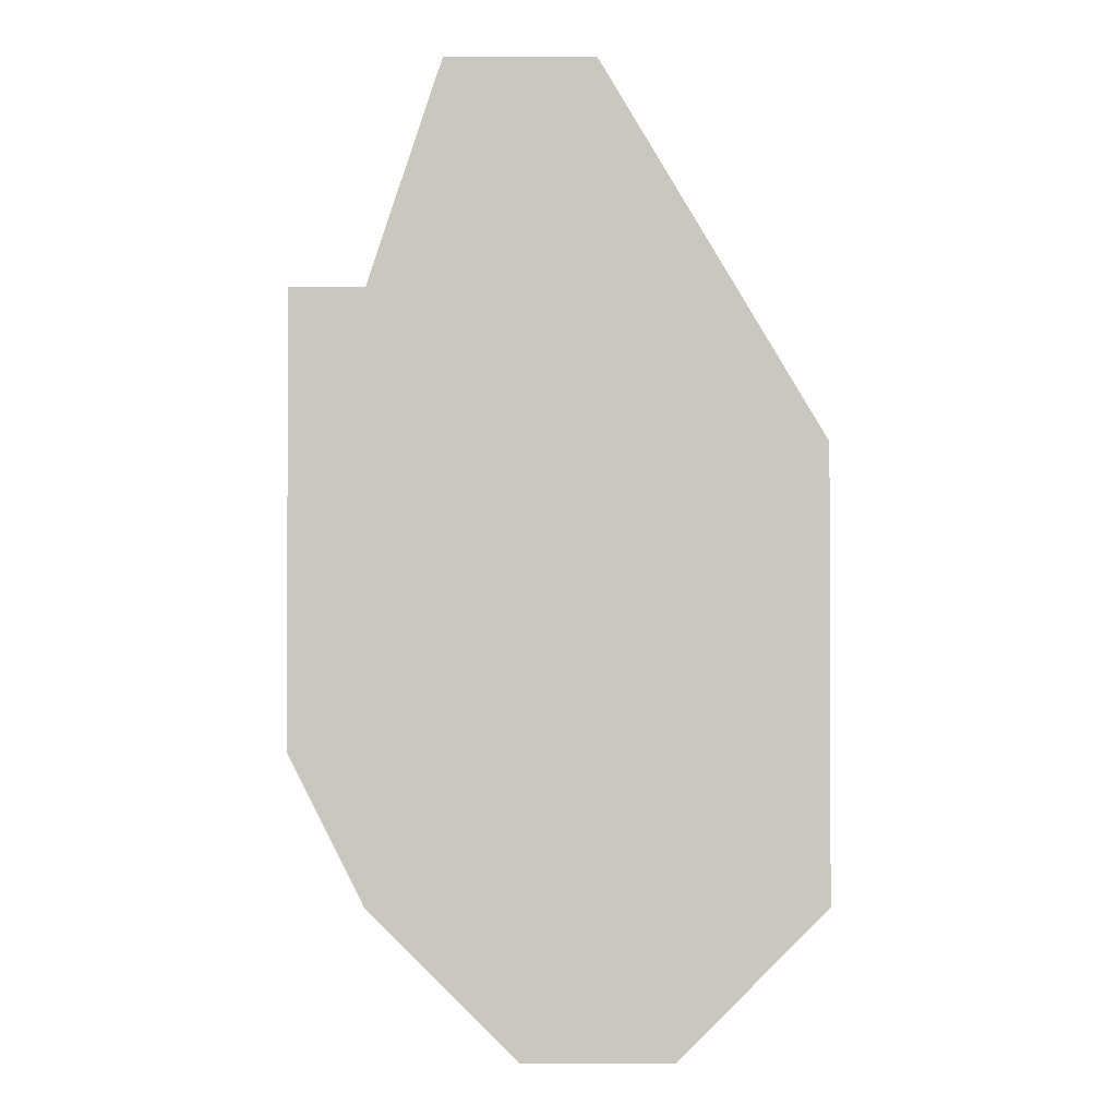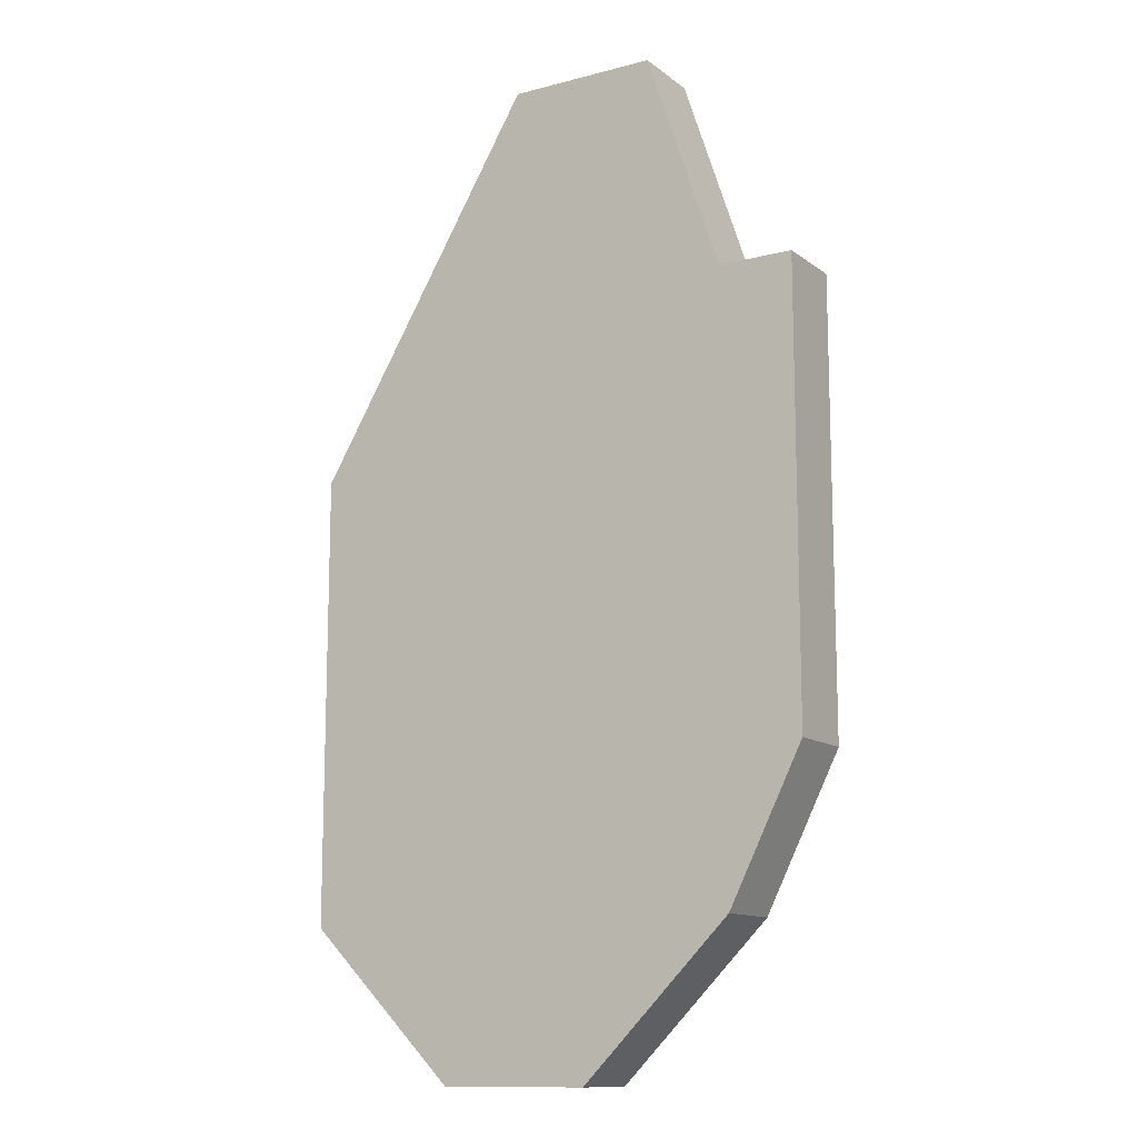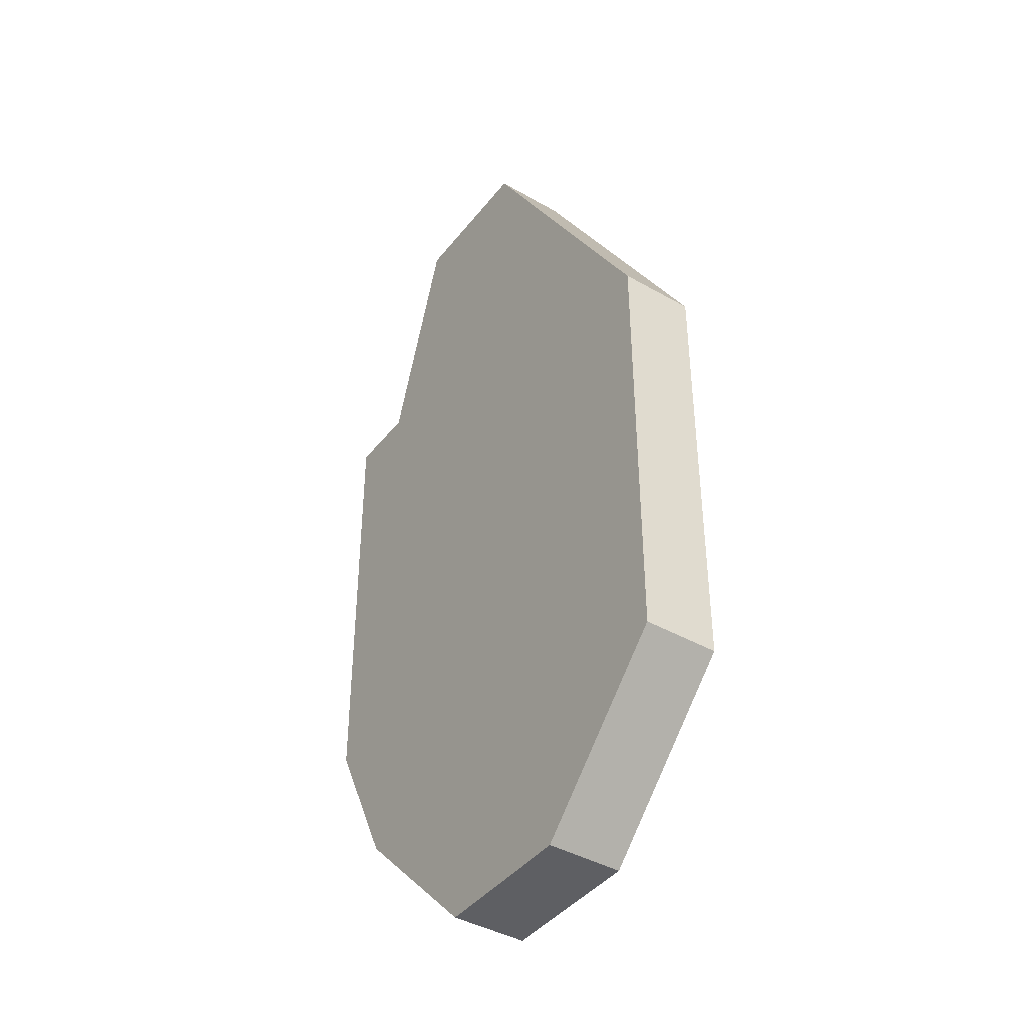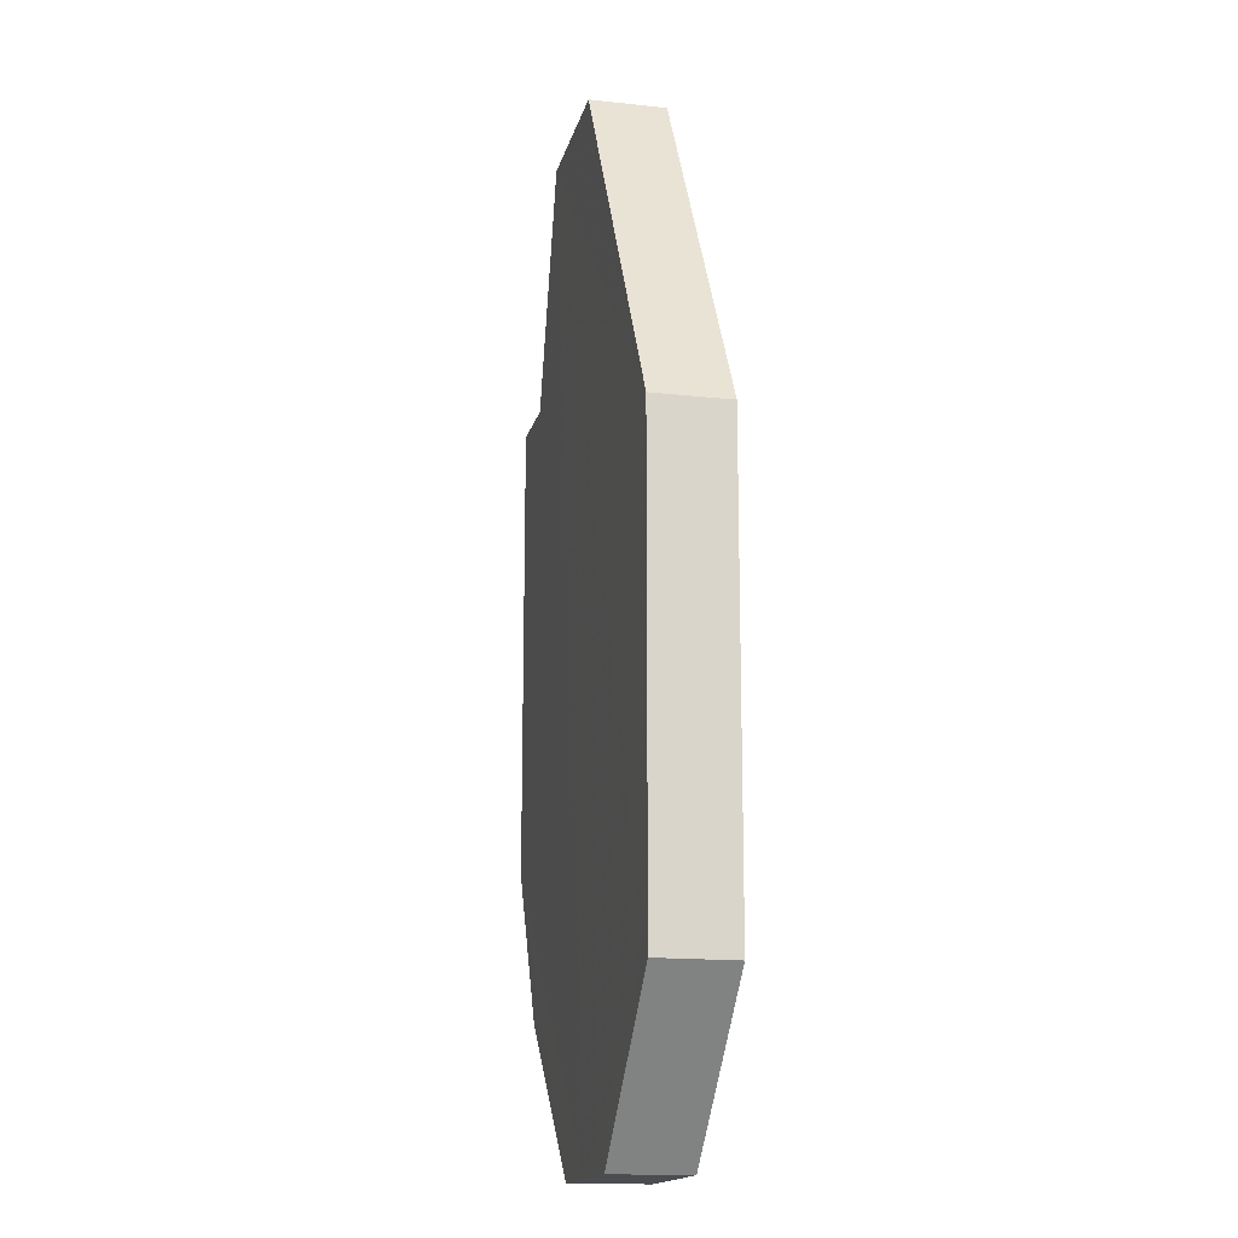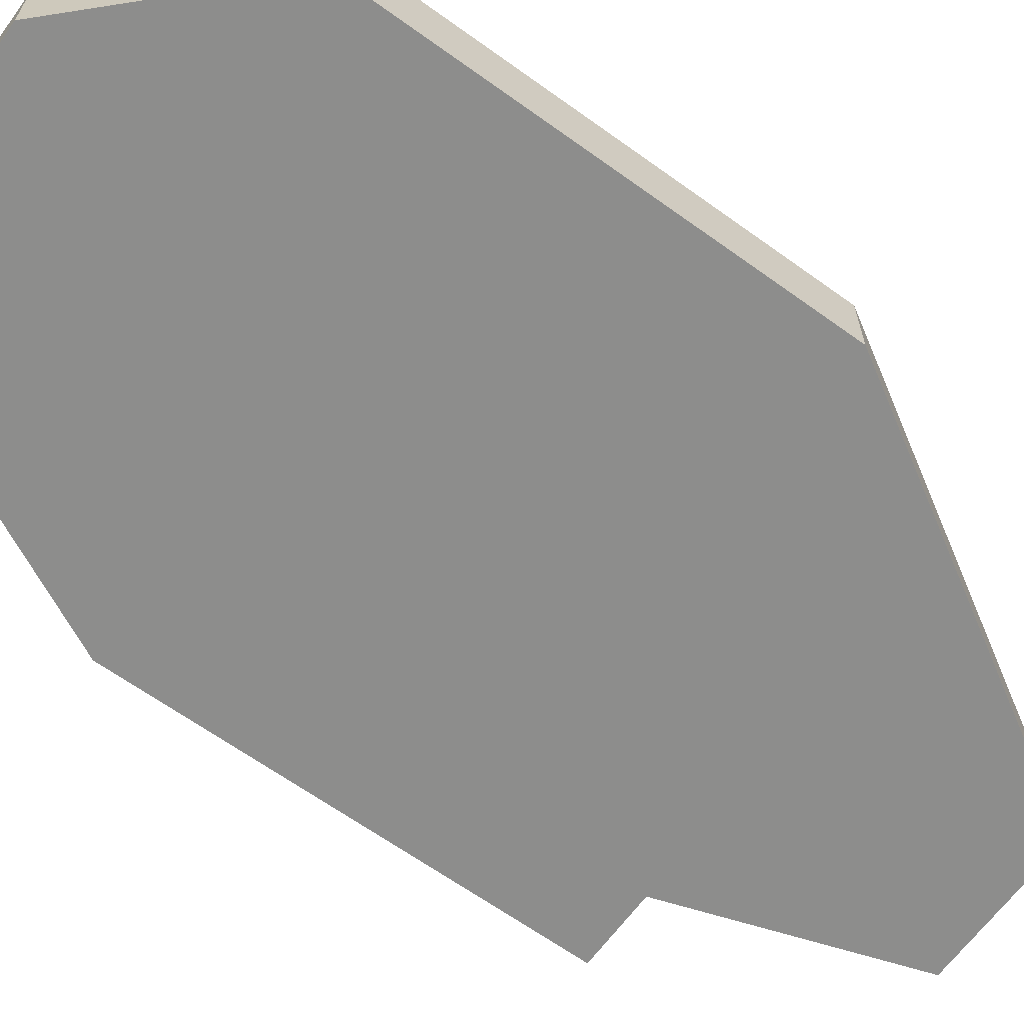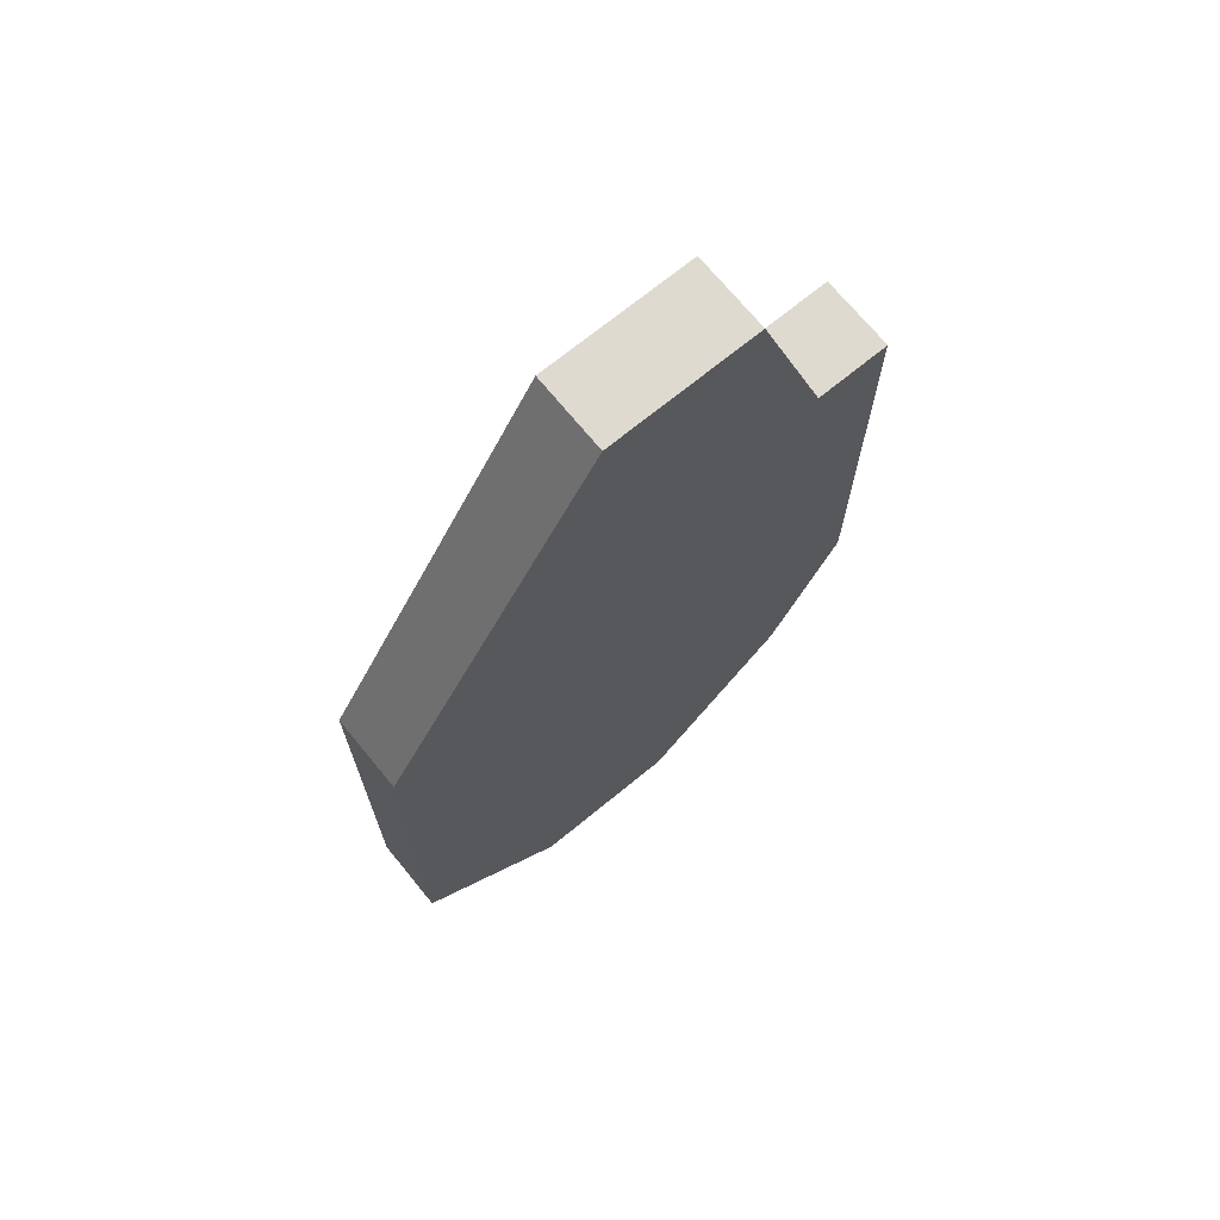
<metadata>
{"format":"obj","ext":"obj","renderer":"f3d","projection":"perspective","resolution":1024,"background":"white","views":[{"elev":-1.3,"azim":-0.3,"up":"+Y"},{"elev":-12.4,"azim":-148.5,"up":"+Y"},{"elev":-41.5,"azim":55.4,"up":"+Y"},{"elev":-15.9,"azim":77.2,"up":"+Y"},{"elev":-64.5,"azim":54.0,"up":"+Z"},{"elev":70.7,"azim":140.7,"up":"+Y"}]}
</metadata>
<code>
v 2904 -508 0
v 2902 -508 0
v 2901 -511 0
v 2900 -511 0
v 2900 -517 0
v 2901 -519 0
v 2903 -521 0
v 2904 -521 0
v 2905 -521 0
v 2907 -519 0
v 2907 -513 0
v 2904 -508 1
v 2902 -508 1
v 2901 -511 1
v 2900 -511 1
v 2900 -517 1
v 2901 -519 1
v 2903 -521 1
v 2904 -521 1
v 2905 -521 1
v 2907 -519 1
v 2907 -513 1
f 2 1 11
f 5 4 3
f 7 6 5
f 10 9 8
f 2 11 10
f 5 3 2
f 8 7 5
f 2 10 8
f 8 5 2
f 22 12 13
f 14 15 16
f 16 17 18
f 19 20 21
f 21 22 13
f 13 14 16
f 16 18 19
f 19 21 13
f 13 16 19
f 13 12 2
f 2 12 1
f 14 13 3
f 3 13 2
f 15 14 4
f 4 14 3
f 16 15 5
f 5 15 4
f 17 16 6
f 6 16 5
f 18 17 7
f 7 17 6
f 19 18 8
f 8 18 7
f 20 19 9
f 9 19 8
f 21 20 10
f 10 20 9
f 12 22 1
f 1 22 11
f 22 21 11
f 11 21 10

</code>
